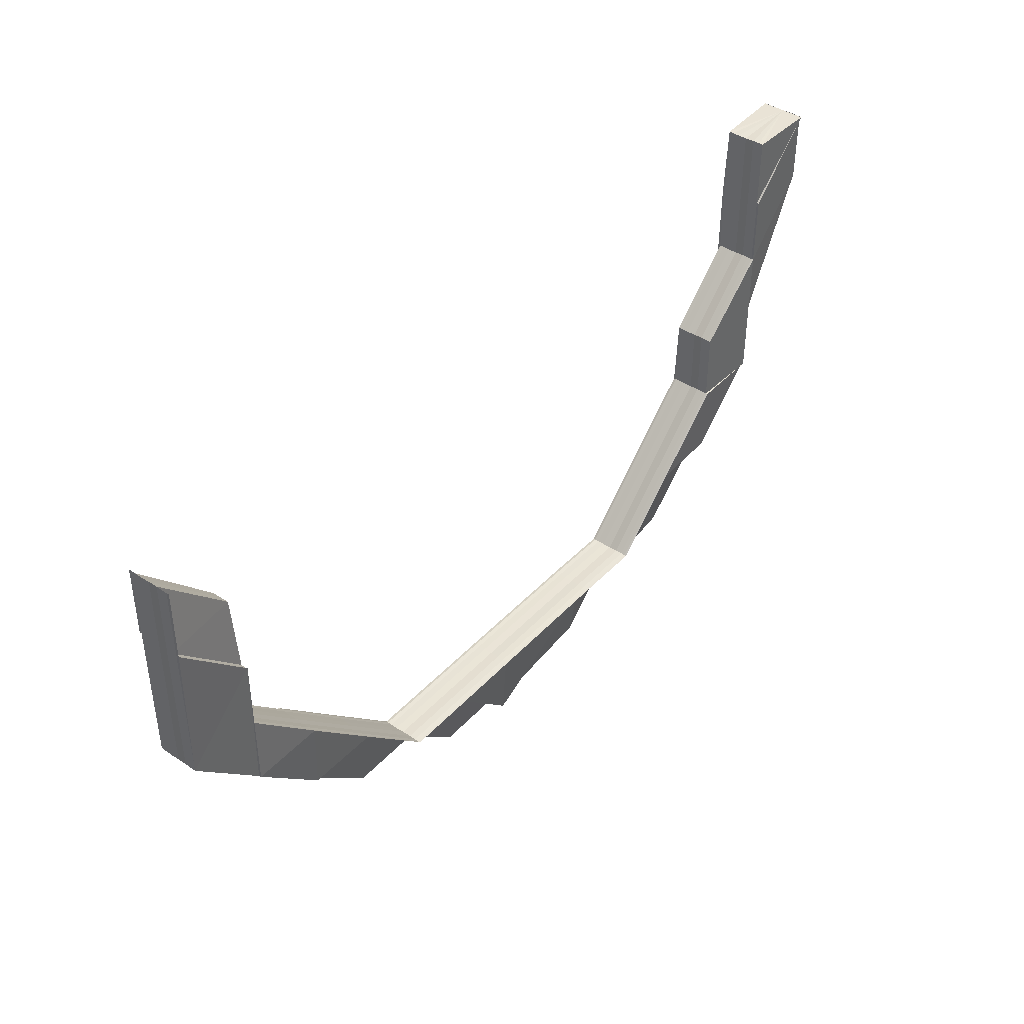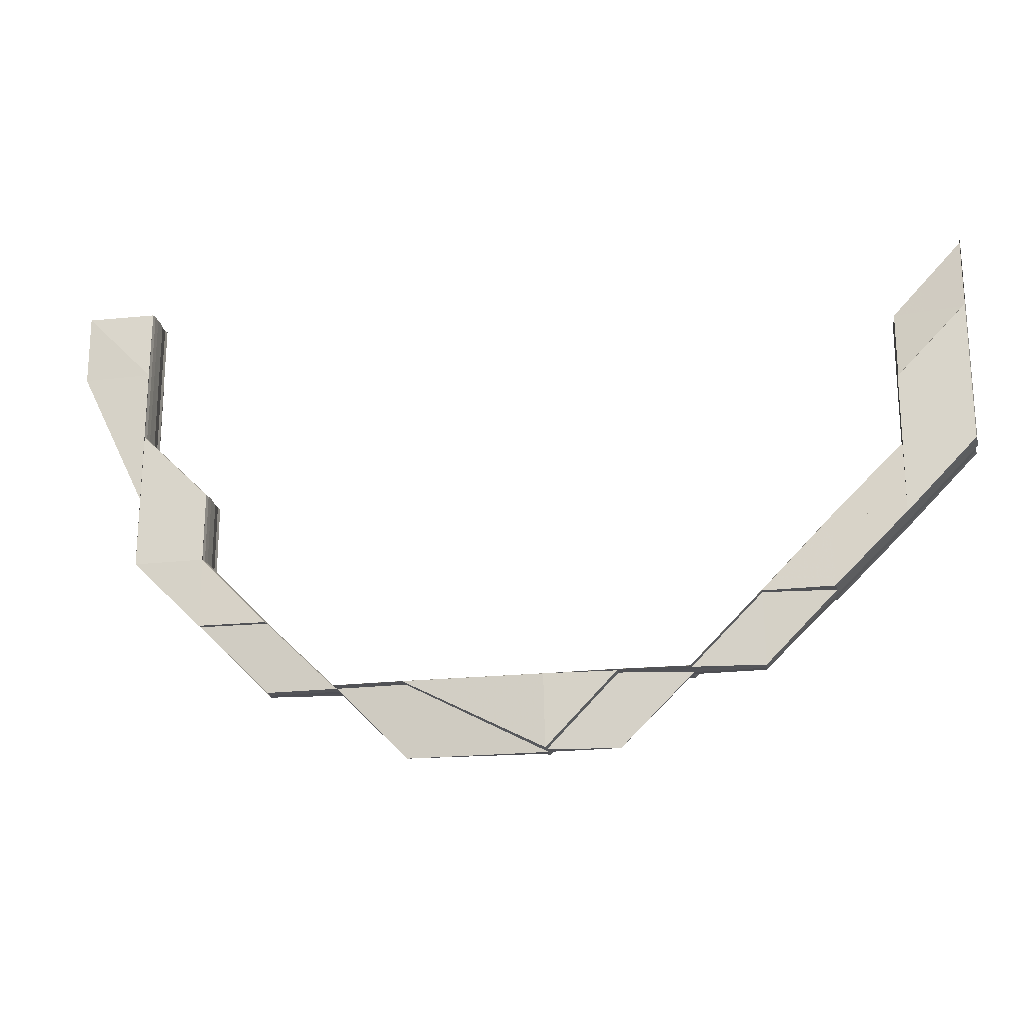
<metadata>
{"format":"obj","ext":"obj","renderer":"f3d","projection":"perspective","resolution":1024,"background":"white","views":[{"elev":41.9,"azim":128.6,"up":"+Y"},{"elev":-20.7,"azim":11.5,"up":"+Y"}]}
</metadata>
<code>
o 21370
v 2221 1865 7.462
v 2221 1865 7.462
v 2221 1865 7.463
v 2221 1865 7.465
v 2221 1865 7.465
v 2221 1865 7.464
v 2221 1865 7.463
v 2221 1865 7.462
v 2221 1865 7.461
v 2221 1865 7.46
v 2221 1865 7.459
v 2221 1865 7.459
v 2221 1865 7.459
v 2221 1865 7.459
v 2221 1865 7.461
v 2221 1865 7.461
v 2221 1865 7.46
v 2221 1865 7.46
v 2221 1865 7.459
v 2221 1865 7.459
v 2221 1865 7.459
v 2221 1865 7.459
v 2221 1865 7.459
v 2221 1865 7.459
v 2221 1865 7.459
v 2221 1865 7.459
v 2221 1865 7.459
v 2221 1865 7.459
v 2221 1865 7.46
v 2221 1865 7.459
v 2221 1865 7.459
v 2221 1865 7.459
v 2221 1865 7.459
v 2221 1865 7.459
v 2221 1865 7.459
v 2221 1865 7.46
v 2221 1865 7.459
v 2221 1865 7.461
v 2221 1865 7.461
v 2221 1865 7.462
v 2221 1865 7.46
v 2221 1865 7.459
v 2221 1865 7.459
v 2221 1865 7.459
v 2221 1865 7.459
v 2221 1865 7.461
v 2221 1865 7.462
v 2221 1865 7.462
v 2221 1865 7.46
v 2221 1865 7.461
v 2221 1865 7.461
v 2221 1865 7.461
v 2221 1865 7.459
v 2221 1865 7.46
v 2221 1865 7.459
v 2221 1865 7.459
v 2221 1865 7.459
v 2221 1865 7.459
v 2221 1865 7.459
v 2221 1865 7.459
v 2221 1865 7.459
v 2221 1865 7.459
v 2221 1865 7.459
v 2221 1865 7.459
v 2221 1865 7.459
v 2221 1865 7.459
v 2221 1865 7.459
v 2221 1865 7.459
v 2221 1865 7.46
v 2221 1865 7.46
v 2221 1865 7.459
v 2221 1865 7.459
v 2221 1865 7.463
v 2221 1865 7.464
v 2221 1865 7.464
v 2221 1865 7.465
v 2221 1865 7.465
v 2221 1865 7.465
v 2221 1865 7.465
v 2221 1865 7.464
v 2221 1865 7.465
v 2221 1865 7.463
v 2221 1865 7.463
v 2221 1865 7.464
v 2221 1865 7.465
v 2221 1865 7.463
v 2221 1865 7.463
v 2221 1865 7.464
v 2221 1865 7.464
v 2221 1865 7.465
v 2221 1865 7.465
v 2221 1865 7.465
v 2221 1865 7.464
v 2221 1865 7.464
v 2221 1865 7.465
v 2221 1865 7.465
v 2221 1865 7.465
v 2221 1865 7.465
v 2221 1865 7.465
v 2221 1865 7.465
v 2221 1865 7.465
v 2221 1865 7.465
v 2221 1865 7.465
v 2221 1865 7.465
v 2221 1865 7.465
v 2221 1865 7.465
v 2221 1865 7.465
v 2221 1865 7.465
v 2221 1865 7.465
v 2221 1865 7.464
v 2221 1865 7.465
v 2221 1865 7.465
v 2221 1865 7.465
v 2221 1865 7.465
v 2221 1865 7.465
v 2221 1865 7.465
v 2221 1865 7.464
v 2221 1865 7.465
v 2221 1865 7.464
v 2221 1865 7.465
v 2221 1865 7.465
v 2221 1865 7.463
v 2221 1865 7.463
v 2221 1865 7.463
v 2221 1865 7.464
v 2221 1865 7.463
v 2221 1865 7.462
v 2221 1865 7.462
v 2221 1865 7.462
v 2221 1865 7.461
v 2221 1865 7.461
v 2221 1865 7.462
v 2221 1865 7.463
v 2221 1865 7.461
v 2221 1865 7.464
v 2221 1865 7.463
v 2221 1865 7.462
v 2221 1865 7.464
v 2221 1865 7.465
v 2221 1865 7.465
v 2221 1865 7.465
v 2221 1865 7.465
v 2221 1865 7.465
v 2221 1865 7.463
v 2221 1865 7.463
v 2221 1865 7.464
v 2221 1865 7.463
v 2221 1865 7.464
v 2221 1865 7.465
v 2221 1865 7.464
v 2221 1865 7.463
v 2221 1865 7.464
v 2221 1865 7.465
v 2221 1865 7.465
v 2221 1865 7.465
v 2221 1865 7.465
v 2221 1865 7.464
v 2221 1865 7.465
v 2221 1865 7.465
v 2221 1865 7.463
v 2221 1865 7.462
v 2221 1865 7.464
v 2221 1865 7.464
v 2221 1865 7.464
v 2221 1865 7.465
v 2221 1865 7.465
v 2221 1865 7.465
v 2221 1865 7.465
v 2221 1865 7.465
v 2221 1865 7.462
v 2221 1865 7.461
v 2221 1865 7.46
v 2221 1865 7.46
v 2221 1865 7.459
v 2221 1865 7.459
v 2221 1865 7.459
v 2221 1865 7.461
v 2221 1865 7.461
v 2221 1865 7.459
v 2221 1865 7.459
v 2221 1865 7.461
v 2221 1865 7.461
v 2221 1865 7.461
v 2221 1865 7.462
v 2221 1865 7.461
v 2221 1865 7.46
v 2221 1865 7.461
v 2221 1865 7.461
v 2221 1865 7.462
v 2221 1865 7.46
v 2221 1865 7.46
v 2221 1865 7.461
v 2221 1865 7.461
v 2221 1865 7.46
v 2221 1865 7.46
v 2221 1865 7.46
v 2221 1865 7.459
v 2221 1865 7.459
v 2221 1865 7.459
v 2221 1865 7.459
v 2221 1865 7.459
v 2221 1865 7.46
v 2221 1865 7.461
v 2221 1865 7.46
v 2221 1865 7.459
v 2221 1865 7.461
v 2221 1865 7.462
v 2221 1865 7.461
v 2221 1865 7.462
v 2221 1865 7.46
v 2221 1865 7.461
v 2221 1865 7.459
v 2221 1865 7.46
v 2221 1865 7.461
v 2221 1865 7.462
v 2221 1865 7.462
v 2221 1865 7.46
v 2221 1865 7.461
v 2221 1865 7.462
v 2221 1865 7.46
v 2221 1865 7.459
v 2221 1865 7.459
v 2221 1865 7.459
v 2221 1865 7.459
v 2221 1865 7.459
v 2221 1865 7.459
v 2221 1865 7.459
v 2221 1865 7.46
v 2221 1865 7.459
v 2221 1865 7.459
v 2221 1865 7.461
v 2221 1865 7.461
v 2221 1865 7.46
v 2221 1865 7.46
v 2221 1865 7.465
v 2221 1865 7.465
v 2221 1865 7.465
v 2221 1865 7.465
v 2221 1865 7.465
v 2221 1865 7.465
v 2221 1865 7.465
v 2221 1865 7.465
v 2221 1865 7.465
v 2221 1865 7.465
v 2221 1865 7.464
v 2221 1865 7.465
v 2221 1865 7.465
v 2221 1865 7.465
v 2221 1865 7.465
v 2221 1865 7.465
v 2221 1865 7.464
v 2221 1865 7.464
v 2221 1865 7.463
v 2221 1865 7.463
v 2221 1865 7.463
v 2221 1865 7.462
v 2221 1865 7.462
v 2221 1865 7.462
v 2221 1865 7.461
v 2221 1865 7.461
v 2221 1865 7.461
v 2221 1865 7.46
v 2221 1865 7.46
v 2221 1865 7.459
v 2221 1865 7.46
v 2221 1865 7.459
v 2221 1865 7.459
v 2221 1865 7.46
v 2221 1865 7.459
v 2221 1865 7.459
v 2221 1865 7.459
v 2221 1865 7.46
v 2221 1865 7.459
v 2221 1865 7.46
v 2221 1865 7.459
v 2221 1865 7.459
v 2221 1865 7.459
v 2221 1865 7.459
v 2221 1865 7.459
v 2221 1865 7.459
v 2221 1865 7.459
v 2221 1865 7.459
v 2221 1865 7.461
v 2221 1865 7.462
v 2221 1865 7.46
v 2221 1865 7.461
v 2221 1865 7.462
v 2221 1865 7.461
v 2221 1865 7.463
v 2221 1865 7.46
v 2221 1865 7.459
v 2221 1865 7.461
v 2221 1865 7.46
v 2221 1865 7.461
v 2221 1865 7.459
v 2221 1865 7.459
v 2221 1865 7.459
v 2221 1865 7.459
v 2221 1865 7.463
v 2221 1865 7.463
v 2221 1865 7.464
v 2221 1865 7.464
v 2221 1865 7.462
v 2221 1865 7.461
v 2221 1865 7.463
v 2221 1865 7.461
v 2221 1865 7.462
v 2221 1865 7.465
v 2221 1865 7.464
v 2221 1865 7.464
v 2221 1865 7.463
v 2221 1865 7.465
v 2221 1865 7.465
v 2221 1865 7.465
v 2221 1865 7.465
v 2221 1865 7.465
v 2221 1865 7.465
v 2221 1865 7.465
v 2221 1865 7.465
v 2221 1865 7.465
v 2221 1865 7.465
v 2221 1865 7.464
v 2221 1865 7.463
v 2221 1865 7.463
v 2221 1865 7.462
v 2221 1865 7.464
v 2221 1865 7.463
v 2221 1865 7.464
v 2221 1865 7.465
v 2221 1865 7.464
v 2221 1865 7.464
v 2221 1865 7.465
v 2221 1865 7.464
v 2221 1865 7.465
v 2221 1865 7.465
v 2221 1865 7.465
v 2221 1865 7.465
v 2221 1865 7.464
v 2221 1865 7.465
v 2221 1865 7.464
v 2221 1865 7.463
v 2221 1865 7.465
v 2221 1865 7.465
v 2221 1865 7.465
v 2221 1865 7.465
v 2221 1865 7.465
v 2221 1865 7.463
v 2221 1865 7.463
v 2221 1865 7.462
v 2221 1865 7.463
v 2221 1865 7.462
v 2221 1865 7.463
v 2221 1865 7.462
v 2221 1865 7.462
v 2221 1865 7.461
v 2221 1865 7.462
v 2221 1865 7.461
v 2221 1865 7.462
v 2221 1865 7.462
v 2221 1865 7.461
v 2221 1865 7.461
v 2221 1865 7.46
v 2221 1865 7.459
v 2221 1865 7.459
v 2221 1865 7.459
v 2221 1865 7.459
v 2221 1865 7.459
v 2221 1865 7.46
v 2221 1865 7.46
v 2221 1865 7.46
v 2221 1865 7.459
v 2221 1865 7.46
v 2221 1865 7.46
v 2221 1865 7.461
v 2221 1865 7.46
v 2221 1865 7.461
v 2221 1865 7.459
v 2221 1865 7.459
v 2221 1865 7.46
v 2221 1865 7.46
v 2221 1865 7.459
v 2221 1865 7.459
v 2221 1865 7.459
v 2221 1865 7.459
v 2221 1865 7.459
v 2221 1865 7.46
v 2221 1865 7.459
v 2221 1865 7.459
v 2221 1865 7.459
v 2221 1865 7.459
v 2221 1865 7.459
v 2221 1865 7.459
v 2221 1865 7.459
v 2221 1865 7.46
v 2221 1865 7.459
v 2221 1865 7.46
v 2221 1865 7.459
v 2221 1865 7.461
v 2221 1865 7.461
v 2221 1865 7.461
v 2221 1865 7.46
v 2221 1865 7.461
v 2221 1865 7.46
v 2221 1865 7.462
v 2221 1865 7.461
v 2221 1865 7.461
v 2221 1865 7.46
v 2221 1865 7.461
v 2221 1865 7.46
v 2221 1865 7.459
v 2221 1865 7.46
v 2221 1865 7.461
v 2221 1865 7.46
v 2221 1865 7.459
v 2221 1865 7.459
v 2221 1865 7.459
v 2221 1865 7.459
v 2221 1865 7.46
v 2221 1865 7.461
v 2221 1865 7.462
v 2221 1865 7.46
v 2221 1865 7.461
v 2221 1865 7.46
v 2221 1865 7.459
v 2221 1865 7.459
v 2221 1865 7.459
v 2221 1865 7.459
v 2221 1865 7.459
v 2221 1865 7.459
v 2221 1865 7.459
v 2221 1865 7.46
v 2221 1865 7.461
v 2221 1865 7.46
v 2221 1865 7.46
v 2221 1865 7.459
v 2221 1865 7.459
v 2221 1865 7.459
v 2221 1865 7.459
v 2221 1865 7.459
v 2221 1865 7.459
v 2221 1865 7.459
v 2221 1865 7.459
v 2221 1865 7.459
v 2221 1865 7.459
v 2221 1865 7.459
v 2221 1865 7.459
v 2221 1865 7.459
v 2221 1865 7.459
v 2221 1865 7.459
v 2221 1865 7.459
v 2221 1865 7.459
v 2221 1865 7.459
v 2221 1865 7.459
v 2221 1865 7.459
v 2221 1865 7.459
v 2221 1865 7.459
v 2221 1865 7.459
v 2221 1865 7.46
v 2221 1865 7.46
v 2221 1865 7.459
v 2221 1865 7.459
v 2221 1865 7.461
v 2221 1865 7.46
v 2221 1865 7.461
v 2221 1865 7.461
v 2221 1865 7.459
v 2221 1865 7.461
v 2221 1865 7.46
v 2221 1865 7.462
v 2221 1865 7.462
v 2221 1865 7.462
v 2221 1865 7.463
v 2221 1865 7.463
v 2221 1865 7.464
v 2221 1865 7.463
v 2221 1865 7.463
v 2221 1865 7.462
v 2221 1865 7.463
v 2221 1865 7.461
v 2221 1865 7.463
v 2221 1865 7.462
v 2221 1865 7.463
v 2221 1865 7.464
v 2221 1865 7.463
v 2221 1865 7.464
v 2221 1865 7.463
v 2221 1865 7.463
v 2221 1865 7.463
v 2221 1865 7.464
v 2221 1865 7.464
v 2221 1865 7.465
v 2221 1865 7.465
v 2221 1865 7.465
v 2221 1865 7.465
v 2221 1865 7.465
v 2221 1865 7.464
v 2221 1865 7.464
v 2221 1865 7.465
v 2221 1865 7.465
v 2221 1865 7.465
v 2221 1865 7.465
v 2221 1865 7.465
v 2221 1865 7.465
v 2221 1865 7.464
v 2221 1865 7.465
v 2221 1865 7.465
v 2221 1865 7.465
v 2221 1865 7.465
v 2221 1865 7.463
v 2221 1865 7.465
v 2221 1865 7.464
v 2221 1865 7.465
v 2221 1865 7.465
v 2221 1865 7.465
v 2221 1865 7.465
v 2221 1865 7.465
v 2221 1865 7.465
v 2221 1865 7.465
v 2221 1865 7.463
v 2221 1865 7.464
v 2221 1865 7.465
v 2221 1865 7.465
v 2221 1865 7.464
v 2221 1865 7.465
v 2221 1865 7.465
v 2221 1865 7.465
v 2221 1865 7.465
v 2221 1865 7.463
v 2221 1865 7.463
v 2221 1865 7.462
v 2221 1865 7.463
v 2221 1865 7.464
v 2221 1865 7.463
v 2221 1865 7.462
v 2221 1865 7.463
v 2221 1865 7.461
v 2221 1865 7.462
v 2221 1865 7.463
v 2221 1865 7.463
v 2221 1865 7.462
v 2221 1865 7.463
v 2221 1865 7.463
v 2221 1865 7.462
v 2221 1865 7.464
v 2221 1865 7.461
v 2221 1865 7.463
v 2221 1865 7.464
v 2221 1865 7.465
v 2221 1865 7.465
v 2221 1865 7.465
v 2221 1865 7.465
v 2221 1865 7.464
v 2221 1865 7.463
v 2221 1865 7.465
v 2221 1865 7.465
v 2221 1865 7.465
v 2221 1865 7.464
v 2221 1865 7.465
v 2221 1865 7.465
v 2221 1865 7.465
v 2221 1865 7.465
v 2221 1865 7.465
v 2221 1865 7.465
v 2221 1865 7.465
v 2221 1865 7.465
v 2221 1865 7.465
v 2221 1865 7.464
v 2221 1865 7.463
v 2221 1865 7.464
v 2221 1865 7.463
v 2221 1865 7.465
v 2221 1865 7.465
v 2221 1865 7.465
v 2221 1865 7.465
v 2221 1865 7.465
v 2221 1865 7.465
v 2221 1865 7.465
v 2221 1865 7.459
v 2221 1865 7.459
v 2221 1865 7.459
v 2221 1865 7.459
v 2221 1865 7.459
v 2221 1865 7.462
v 2221 1865 7.462
v 2221 1865 7.463
v 2221 1865 7.462
v 2221 1865 7.463
v 2221 1865 7.462
v 2221 1865 7.462
v 2221 1865 7.464
v 2221 1865 7.464
v 2221 1865 7.465
v 2221 1865 7.463
v 2221 1865 7.465
v 2221 1865 7.465
v 2221 1865 7.463
v 2221 1865 7.463
v 2221 1865 7.465
v 2221 1865 7.465
v 2221 1865 7.465
v 2221 1865 7.465
v 2221 1865 7.465
v 2221 1865 7.465
v 2221 1865 7.465
v 2221 1865 7.46
v 2221 1865 7.459
v 2221 1865 7.46
v 2221 1865 7.459
v 2221 1865 7.459
v 2221 1865 7.461
v 2221 1865 7.459
v 2221 1865 7.459
v 2221 1865 7.459
v 2221 1865 7.459
v 2221 1865 7.46
v 2221 1865 7.459
v 2221 1865 7.459
v 2221 1865 7.459
v 2221 1865 7.459
v 2221 1865 7.459
v 2221 1865 7.46
v 2221 1865 7.459
v 2221 1865 7.459
v 2221 1865 7.459
v 2221 1865 7.462
v 2221 1865 7.462
v 2221 1865 7.463
v 2221 1865 7.459
v 2221 1865 7.459
v 2221 1865 7.459
v 2221 1865 7.459
v 2221 1865 7.459
v 2221 1865 7.463
v 2221 1865 7.463
v 2221 1865 7.464
v 2221 1865 7.464
v 2221 1865 7.464
v 2221 1865 7.465
v 2221 1865 7.465
v 2221 1865 7.465
v 2221 1865 7.465
v 2221 1865 7.465
v 2221 1865 7.465
v 2221 1865 7.465
v 2221 1865 7.465
v 2221 1865 7.464
v 2221 1865 7.464
v 2221 1865 7.464
v 2221 1865 7.465
v 2221 1865 7.465
v 2221 1865 7.464
v 2221 1865 7.464
v 2221 1865 7.465
v 2221 1865 7.465
v 2221 1865 7.465
v 2221 1865 7.465
v 2221 1865 7.465
f 1 2 3
f 4 5 1
f 5 6 1
f 6 7 1
f 7 8 1
f 8 9 1
f 9 10 1
f 10 11 1
f 11 12 1
f 12 13 14
f 15 2 1
f 16 15 1
f 17 15 16
f 18 17 16
f 19 17 18
f 20 21 18
f 21 22 17
f 23 24 19
f 24 25 26
f 27 26 28
f 17 29 15
f 30 29 17
f 30 31 29
f 32 33 30
f 34 32 35
f 31 36 29
f 33 37 36
f 29 38 15
f 29 36 38
f 15 38 2
f 36 39 38
f 38 40 2
f 38 39 40
f 36 41 39
f 42 41 36
f 42 43 41
f 44 43 45
f 41 46 39
f 39 46 47
f 39 47 40
f 46 48 47
f 41 49 50
f 51 52 48
f 53 54 41
f 54 53 44
f 55 53 56
f 53 57 58
f 59 58 60
f 61 57 62
f 63 62 64
f 65 66 64
f 55 67 68
f 69 70 68
f 67 71 72
f 70 71 72
f 2 73 3
f 3 73 74
f 2 40 73
f 73 75 74
f 74 75 76
f 75 77 76
f 76 78 79
f 75 80 77
f 80 81 78
f 73 82 75
f 82 80 75
f 40 82 73
f 40 47 82
f 47 83 82
f 82 83 80
f 47 48 83
f 83 84 80
f 80 84 85
f 48 86 83
f 83 86 84
f 86 87 88
f 86 89 84
f 84 90 85
f 84 89 90
f 85 90 91
f 89 92 90
f 93 94 92
f 90 95 96
f 90 96 97
f 94 98 95
f 99 97 100
f 101 98 102
f 103 102 104
f 105 104 106
f 107 108 105
f 109 94 110
f 111 109 112
f 113 111 112
f 114 112 115
f 112 116 110
f 112 110 117
f 118 112 117
f 118 117 119
f 120 121 119
f 117 110 122
f 119 117 123
f 117 122 123
f 110 124 122
f 110 125 124
f 125 126 124
f 122 124 127
f 123 122 128
f 122 127 128
f 124 129 127
f 124 126 129
f 128 127 130
f 127 129 131
f 127 131 130
f 126 132 129
f 126 133 132
f 129 134 131
f 129 132 134
f 94 135 126
f 135 136 126
f 136 137 132
f 138 135 139
f 140 141 139
f 135 142 143
f 141 142 143
f 137 144 87
f 145 144 146
f 147 146 148
f 149 150 146
f 151 150 152
f 149 153 154
f 155 149 156
f 155 149 157
f 155 158 159
f 151 160 161
f 151 160 162
f 160 163 164
f 165 163 164
f 166 165 162
f 166 165 167
f 165 168 169
f 161 170 171
f 172 173 171
f 172 173 174
f 175 176 174
f 172 177 178
f 176 179 180
f 173 179 180
f 173 181 182
f 183 181 184
f 170 185 182
f 186 187 185
f 188 189 184
f 190 191 188
f 192 193 189
f 183 192 194
f 192 195 196
f 197 195 196
f 198 197 194
f 198 197 199
f 197 200 201
f 186 202 203
f 204 202 205
f 203 206 207
f 208 207 209
f 210 211 203
f 211 210 204
f 212 210 213
f 211 214 215
f 216 214 206
f 217 214 206
f 218 215 219
f 220 217 218
f 220 217 221
f 222 223 221
f 217 224 225
f 223 224 225
f 212 226 227
f 212 226 228
f 226 229 230
f 231 232 228
f 226 233 234
f 232 233 234
f 235 236 237
f 237 238 239
f 240 241 238
f 242 243 244
f 244 243 245
f 246 247 243
f 247 248 249
f 91 250 243
f 243 250 251
f 243 251 252
f 245 251 253
f 250 119 251
f 251 119 254
f 251 254 255
f 253 254 256
f 119 123 254
f 254 123 257
f 254 257 258
f 256 257 259
f 123 128 257
f 257 128 260
f 257 260 261
f 259 260 262
f 128 130 260
f 262 263 264
f 260 130 263
f 260 263 265
f 263 266 267
f 130 268 263
f 263 268 269
f 130 131 268
f 268 270 269
f 269 270 271
f 131 272 268
f 268 272 270
f 131 134 272
f 272 273 270
f 272 274 273
f 134 274 272
f 270 275 276
f 270 276 277
f 274 278 275
f 279 277 280
f 281 282 280
f 134 283 274
f 132 283 134
f 132 284 283
f 283 285 274
f 274 285 44
f 283 286 285
f 137 177 283
f 177 137 287
f 288 286 287
f 288 287 48
f 48 287 86
f 287 289 86
f 287 284 289
f 177 290 49
f 291 290 49
f 54 290 292
f 293 292 294
f 295 291 293
f 295 291 296
f 291 297 298
f 299 170 284
f 299 300 170
f 301 300 299
f 301 302 300
f 300 303 170
f 170 303 304
f 300 305 303
f 303 306 304
f 305 307 303
f 303 307 306
f 308 301 309
f 310 311 300
f 312 310 301
f 313 312 314
f 312 315 316
f 317 312 301
f 317 318 319
f 320 317 321
f 320 317 322
f 322 301 323
f 323 324 322
f 325 324 323
f 324 326 309
f 327 311 326
f 322 328 329
f 311 330 328
f 331 332 329
f 333 330 332
f 334 335 332
f 336 334 337
f 338 335 339
f 338 340 341
f 338 340 342
f 343 344 342
f 344 345 346
f 340 345 346
f 340 347 348
f 349 347 350
f 351 348 352
f 353 354 348
f 355 354 356
f 355 357 358
f 358 359 360
f 360 361 362
f 363 364 362
f 363 364 365
f 364 366 367
f 364 368 369
f 361 370 369
f 371 372 370
f 373 368 374
f 375 376 374
f 377 378 375
f 379 380 376
f 373 379 381
f 382 383 381
f 379 384 385
f 383 384 385
f 375 386 387
f 387 388 389
f 386 388 390
f 388 391 392
f 388 392 393
f 386 394 388
f 394 395 388
f 394 396 395
f 396 397 395
f 398 396 394
f 399 394 386
f 399 398 394
f 398 400 401
f 402 399 386
f 402 386 403
f 361 402 403
f 404 405 400
f 406 405 407
f 408 407 409
f 410 411 407
f 412 411 413
f 410 414 415
f 416 410 417
f 416 410 418
f 419 404 420
f 421 419 422
f 423 421 424
f 425 426 424
f 426 427 428
f 421 427 428
f 425 429 430
f 431 421 422
f 422 432 420
f 431 429 397
f 433 431 397
f 429 431 434
f 429 435 436
f 397 436 437
f 438 435 439
f 440 439 441
f 442 437 443
f 397 444 445
f 446 397 447
f 448 443 449
f 450 451 449
f 452 453 448
f 453 454 455
f 447 456 457
f 371 456 458
f 456 459 458
f 460 461 459
f 458 459 462
f 463 462 464
f 459 465 462
f 459 434 465
f 466 434 459
f 466 444 434
f 434 467 465
f 434 468 467
f 468 422 467
f 467 422 469
f 422 420 469
f 465 467 470
f 467 469 470
f 465 470 471
f 462 465 471
f 471 470 472
f 470 473 472
f 470 469 473
f 472 473 474
f 471 475 476
f 462 471 477
f 477 471 478
f 479 462 477
f 477 478 480
f 479 477 481
f 482 476 483
f 358 477 482
f 484 485 483
f 486 487 485
f 482 488 358
f 489 490 482
f 489 490 491
f 492 493 491
f 490 494 495
f 493 494 495
f 496 488 480
f 496 497 488
f 498 497 496
f 499 498 500
f 501 502 497
f 503 498 504
f 505 506 503
f 506 507 508
f 504 474 503
f 509 474 504
f 474 510 500
f 474 511 510
f 503 512 513
f 511 514 512
f 473 511 474
f 515 516 513
f 517 518 516
f 473 519 511
f 469 519 473
f 469 420 519
f 519 520 511
f 511 520 521
f 520 522 521
f 520 523 522
f 521 524 525
f 526 525 527
f 519 528 520
f 528 523 520
f 420 528 519
f 528 529 523
f 420 530 528
f 404 531 528
f 532 531 533
f 531 404 534
f 535 529 534
f 534 530 536
f 534 536 398
f 535 534 537
f 537 534 398
f 537 398 399
f 538 539 537
f 540 537 399
f 541 537 540
f 540 399 402
f 542 541 540
f 543 540 402
f 542 540 543
f 543 402 361
f 544 541 542
f 359 543 361
f 359 361 545
f 546 542 543
f 546 543 359
f 488 546 359
f 488 359 481
f 497 546 488
f 547 542 546
f 497 547 546
f 547 544 542
f 548 547 497
f 548 549 547
f 549 544 547
f 550 549 548
f 549 551 544
f 544 552 553
f 554 555 549
f 555 556 549
f 556 557 544
f 558 554 559
f 558 560 561
f 557 562 524
f 563 562 564
f 565 564 566
f 557 567 568
f 569 568 570
f 531 567 552
f 571 567 552
f 572 571 569
f 572 571 573
f 571 574 575
f 572 576 577
f 578 579 580
f 581 582 579
f 583 584 585
f 586 587 585
f 588 589 587
f 590 591 592
f 590 591 593
f 594 595 592
f 591 596 597
f 595 598 599
f 591 598 599
f 600 601 602
f 601 603 604
f 188 306 605
f 605 204 606
f 306 204 607
f 608 609 606
f 306 610 204
f 307 610 306
f 307 481 610
f 609 611 612
f 204 613 612
f 614 611 615
f 614 616 617
f 616 618 619
f 620 621 615
f 616 622 621
f 210 622 613
f 623 622 613
f 624 623 620
f 625 626 627
f 628 629 630
f 629 631 632
f 633 634 635
f 634 216 307
f 311 634 307
f 634 636 637
f 638 636 637
f 639 638 635
f 639 638 640
f 638 641 642
f 643 644 645
f 643 644 646
f 644 647 648
f 644 649 650
f 651 652 653
f 654 655 653
f 652 656 657
f 655 656 657

</code>
